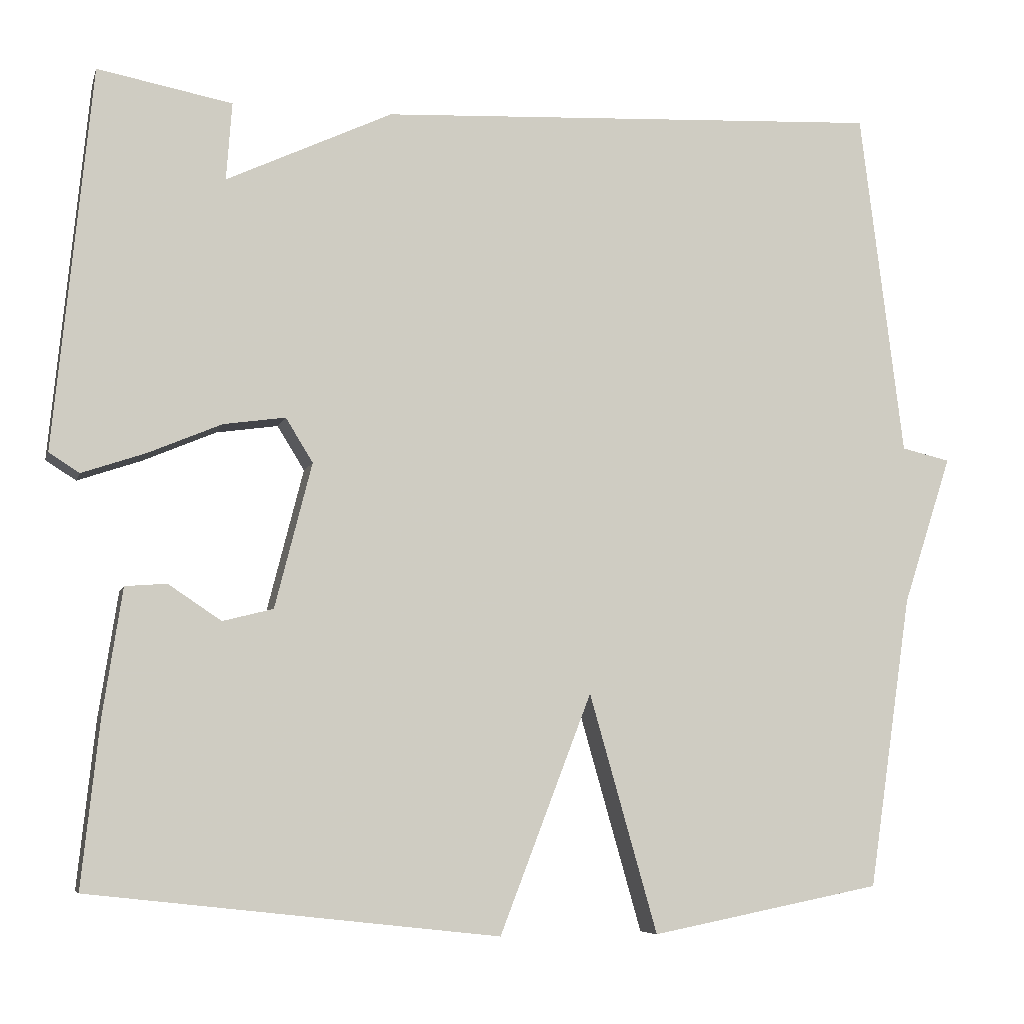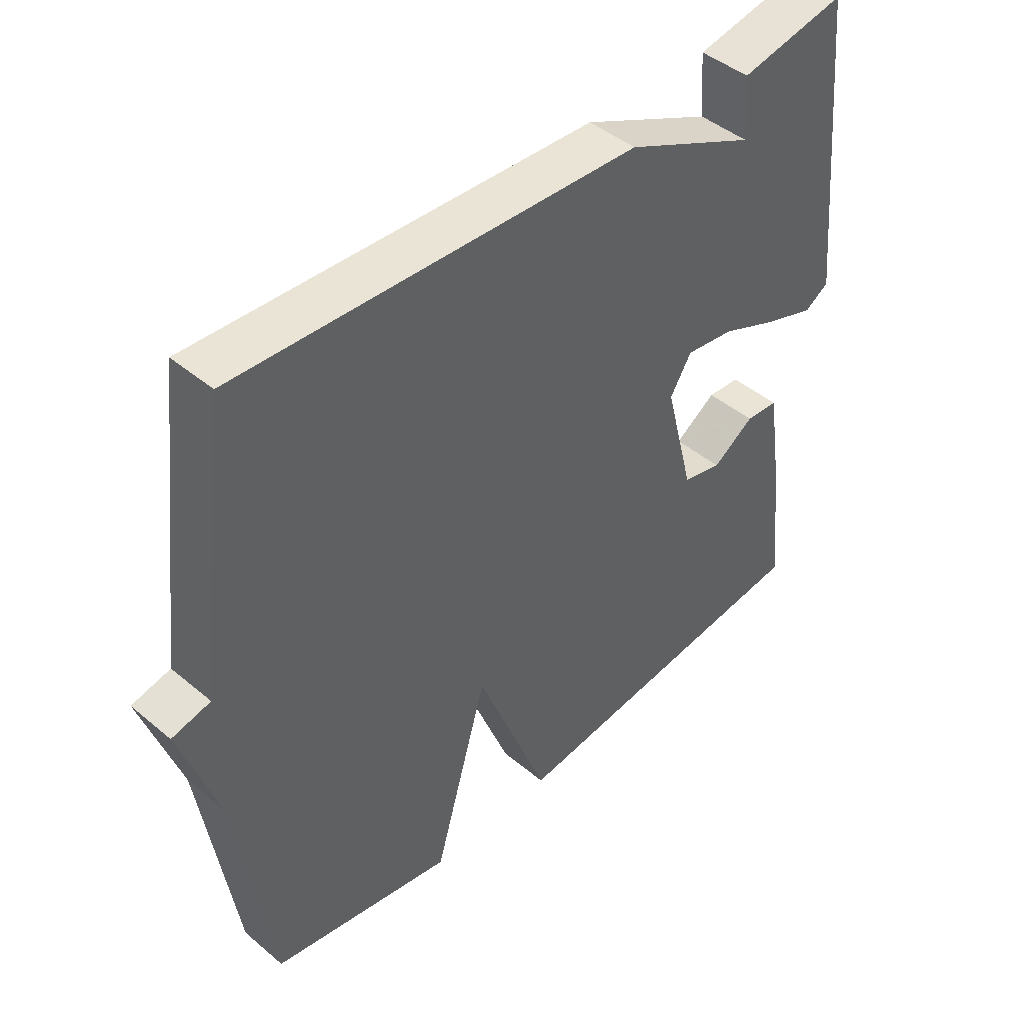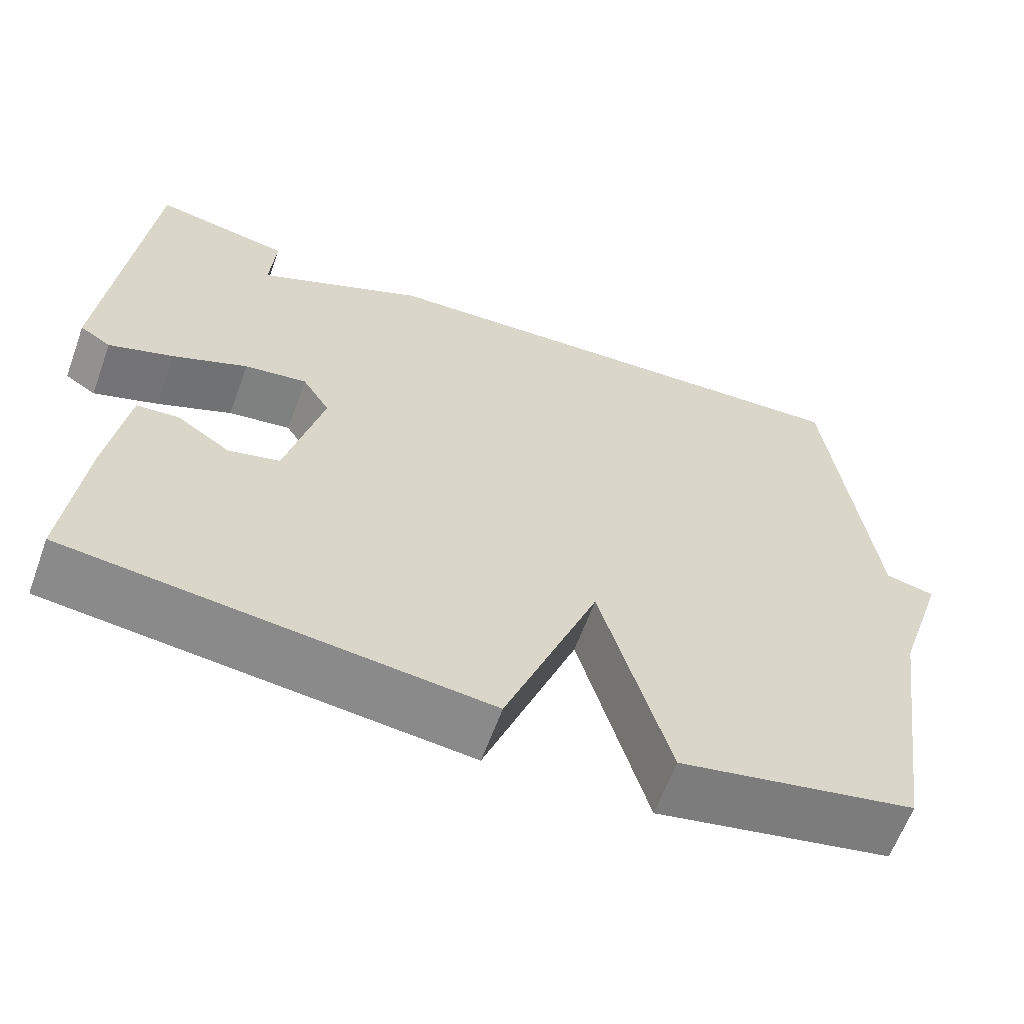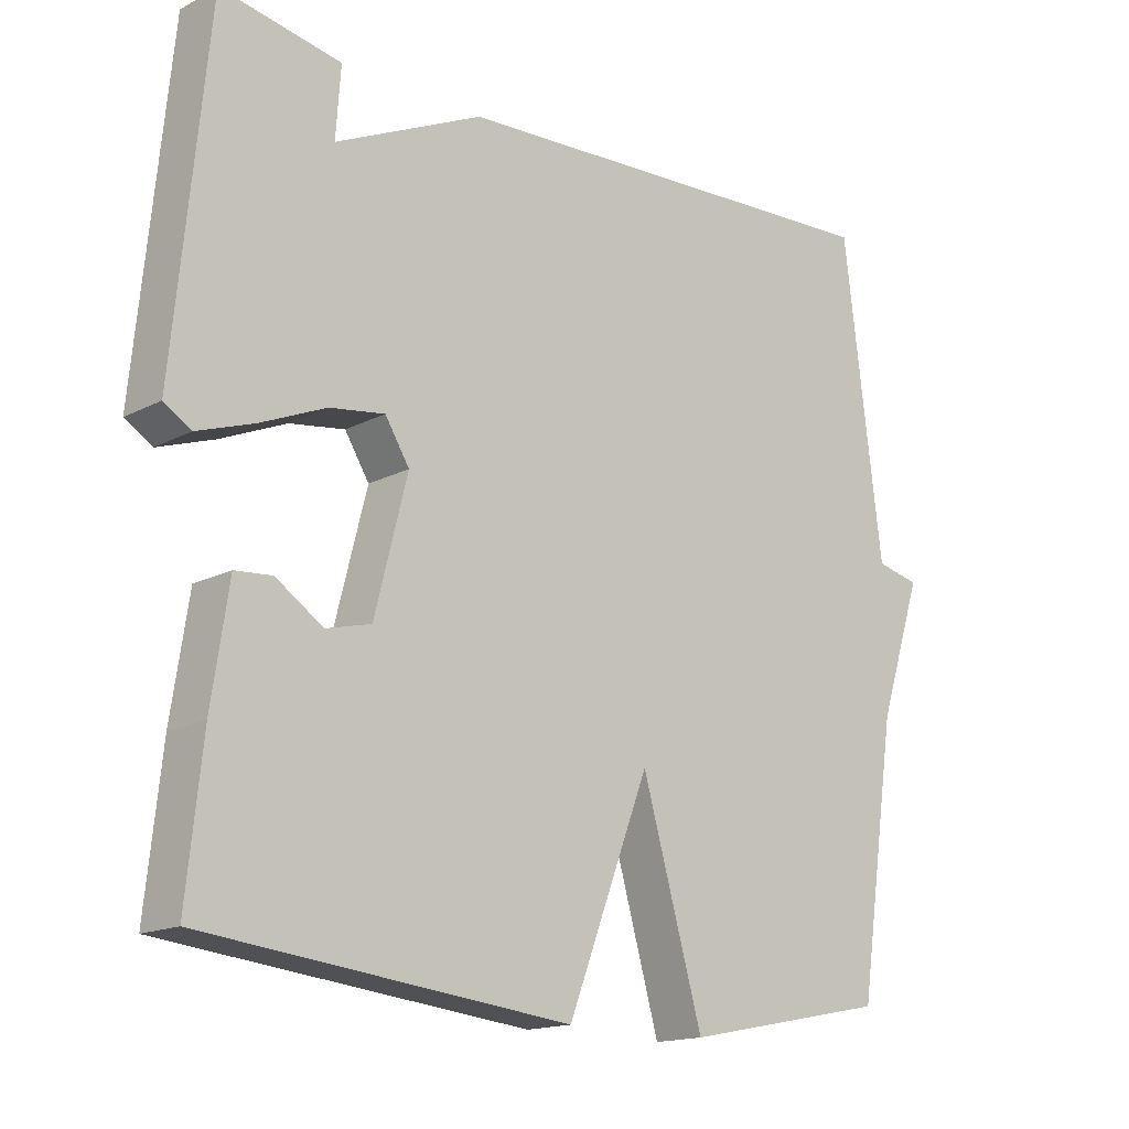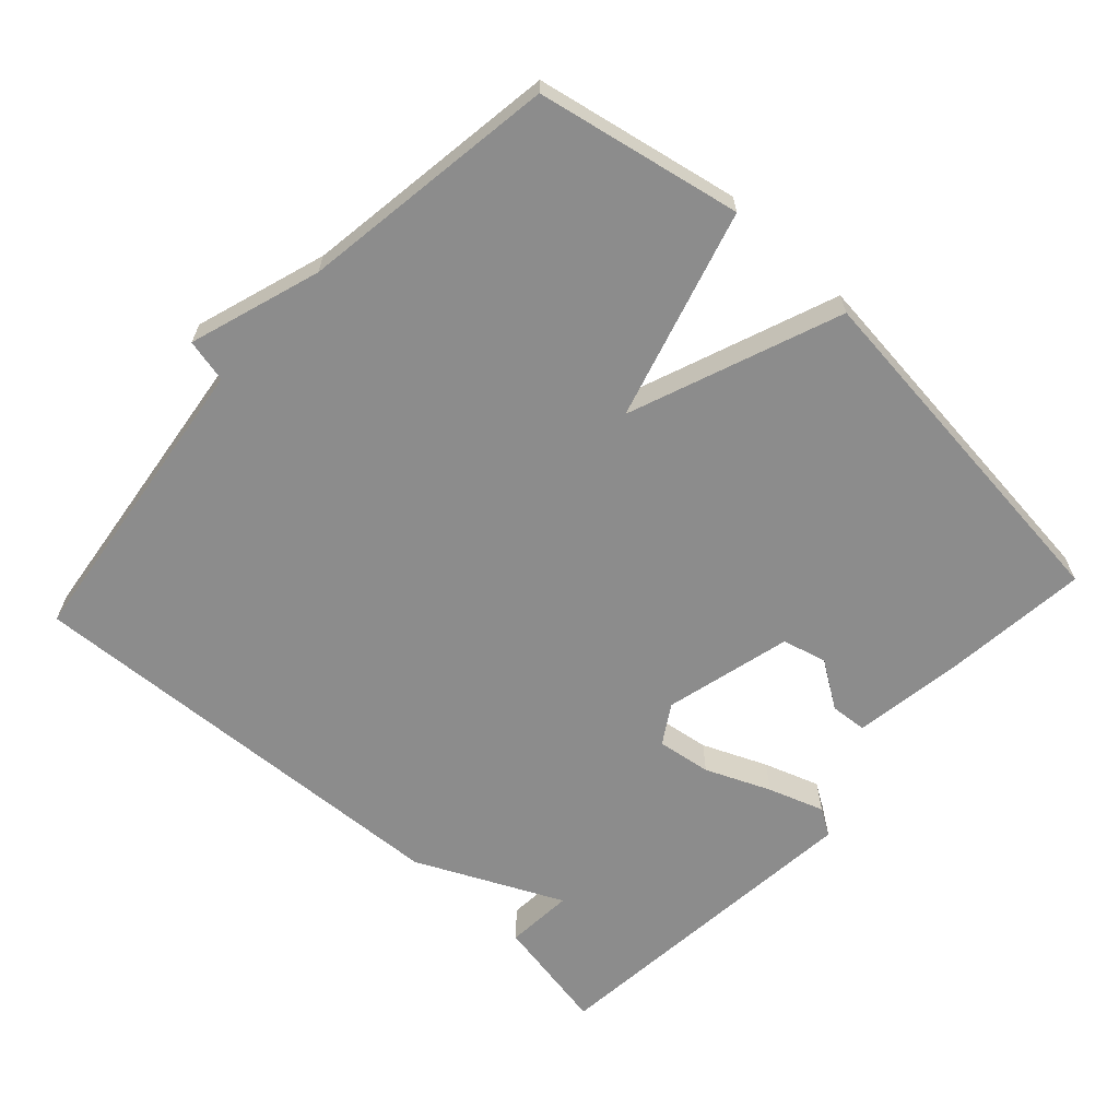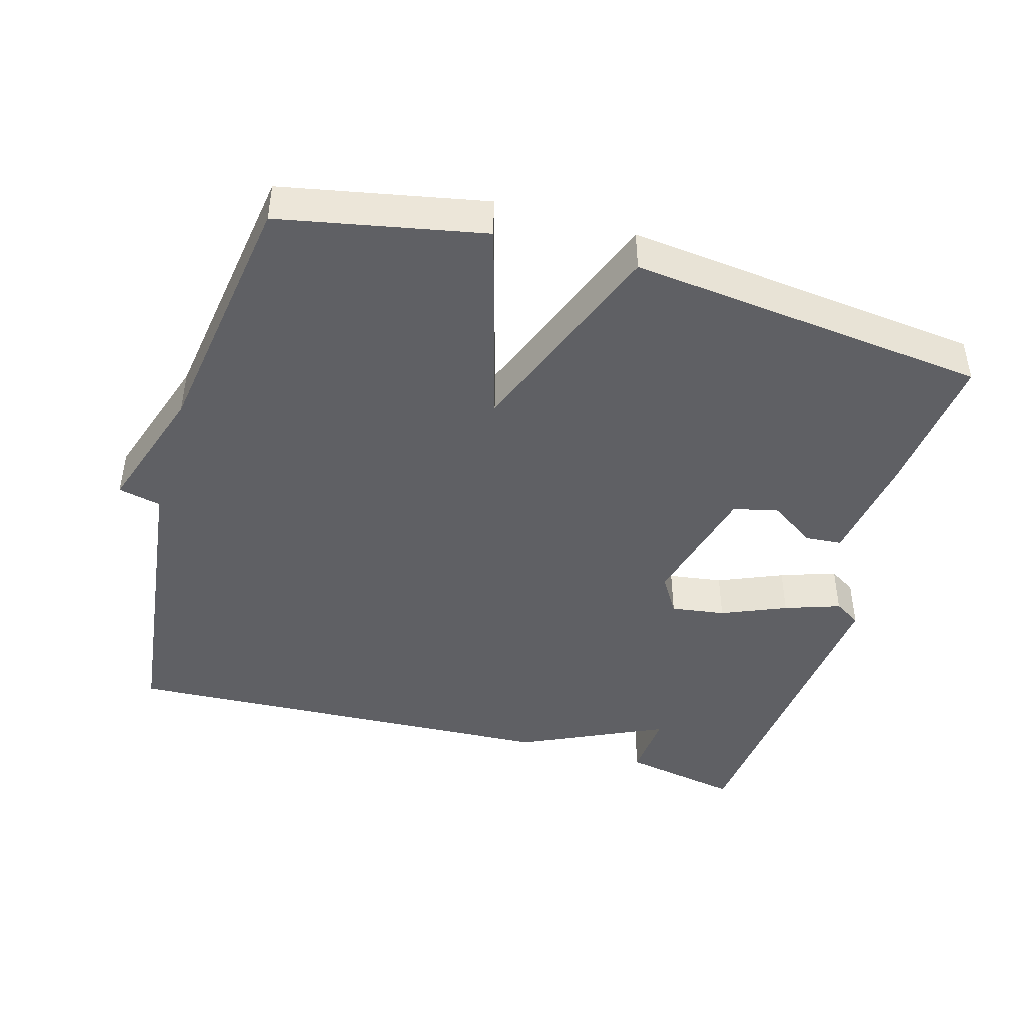
<metadata>
{"format":"obj","ext":"obj","renderer":"f3d","projection":"perspective","resolution":1024,"background":"white","views":[{"elev":-6.8,"azim":-13.8,"up":"+Z"},{"elev":44.7,"azim":134.2,"up":"+Z"},{"elev":-62.3,"azim":-20.0,"up":"+Z"},{"elev":-15.9,"azim":-42.7,"up":"+Z"},{"elev":-64.2,"azim":137.5,"up":"+Y"},{"elev":-44.4,"azim":164.0,"up":"+Y"}]}
</metadata>
<code>
v 0.5 0.07 -0.5
v 0.211 0.07 -0.557
v 0.126 0.07 -0.259
v 0.011 0.07 -0.557
v -0.5 0.07 -0.5
v -0.478 0.07 -0.294
v -0.454 0.07 -0.136
v -0.402 0.07 -0.132
v -0.336 0.07 -0.176
v -0.273 0.07 -0.16
v -0.227 0.07 0.021
v -0.261 0.07 0.076
v -0.338 0.07 0.065
v -0.43 0.07 0.026
v -0.509 0.07 -0.001
v -0.547 0.07 0.023
v -0.5 0.07 0.5
v -0.332 0.07 0.468
v -0.339 0.07 0.371
v -0.132 0.07 0.468
v 0.5 0.07 0.5
v 0.554 0.07 0.066
v 0.615 0.07 0.052
v 0.554 0.07 -0.134
v 0.5 0 -0.5
v 0.211 0 -0.557
v 0.126 0 -0.259
v 0.011 0 -0.557
v -0.5 0 -0.5
v -0.478 0 -0.294
v -0.454 0 -0.136
v -0.402 0 -0.132
v -0.336 0 -0.176
v -0.273 0 -0.16
v -0.227 0 0.021
v -0.261 0 0.076
v -0.338 0 0.065
v -0.43 0 0.026
v -0.509 0 -0.001
v -0.547 0 0.023
v -0.5 0 0.5
v -0.332 0 0.468
v -0.339 0 0.371
v -0.132 0 0.468
v 0.5 0 0.5
v 0.554 0 0.066
v 0.615 0 0.052
v 0.554 0 -0.134
f 22 23 24
f 22 24 1
f 21 22 1
f 20 21 1
f 19 20 1
f 17 18 19
f 16 17 19
f 15 16 19
f 14 15 19
f 13 14 19
f 12 13 19
f 11 12 19 1
f 7 8 9
f 6 7 9
f 5 6 9
f 4 5 9
f 3 4 9 10
f 1 2 3
f 11 1 3
f 3 10 11
f 48 47 46
f 25 48 46
f 25 46 45
f 25 45 44
f 25 44 43
f 43 42 41
f 43 41 40
f 43 40 39
f 43 39 38
f 43 38 37
f 43 37 36
f 25 43 36 35
f 33 32 31
f 33 31 30
f 33 30 29
f 33 29 28
f 34 33 28 27
f 27 26 25
f 27 25 35
f 35 34 27
f 1 25 26 2
f 2 26 27 3
f 3 27 28 4
f 4 28 29 5
f 5 29 30 6
f 6 30 31 7
f 7 31 32 8
f 8 32 33 9
f 9 33 34 10
f 10 34 35 11
f 11 35 36 12
f 12 36 37 13
f 13 37 38 14
f 14 38 39 15
f 15 39 40 16
f 16 40 41 17
f 17 41 42 18
f 18 42 43 19
f 19 43 44 20
f 20 44 45 21
f 21 45 46 22
f 22 46 47 23
f 23 47 48 24
f 24 48 25 1

</code>
